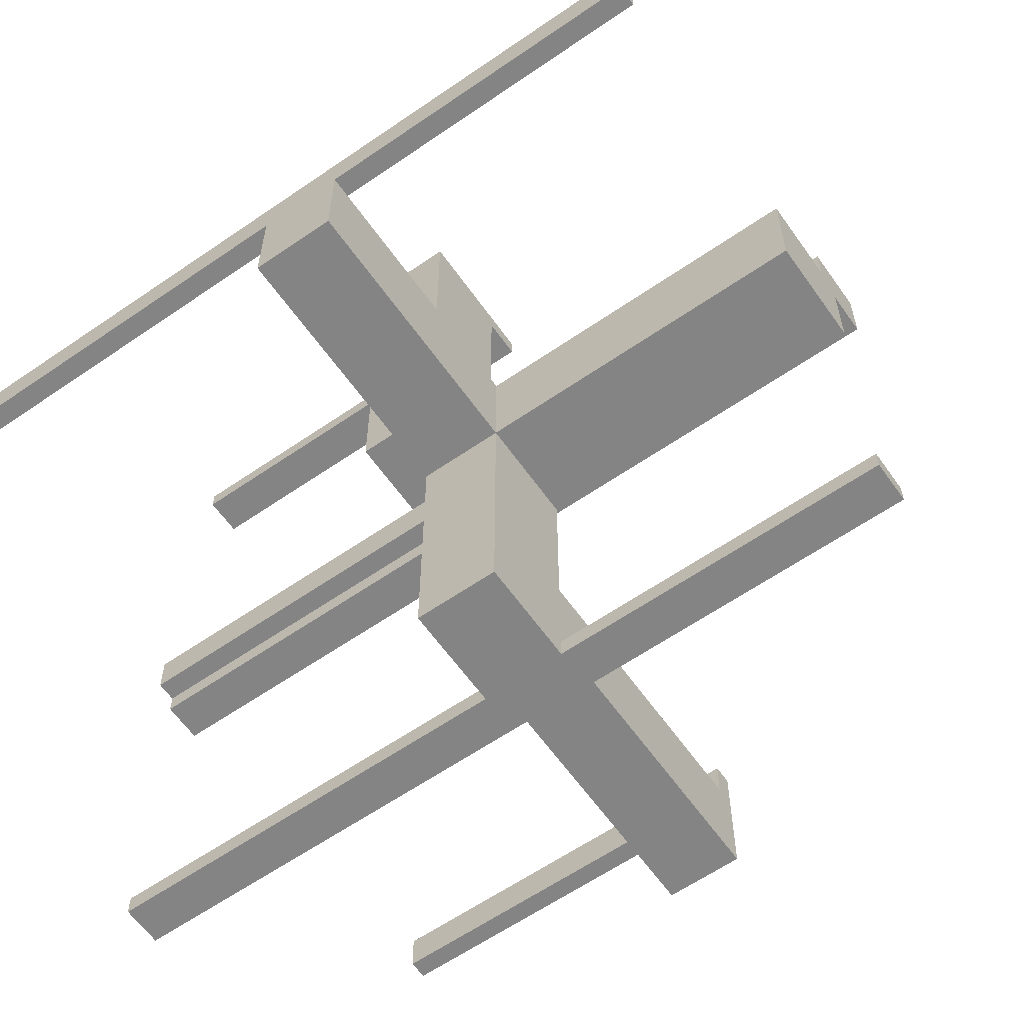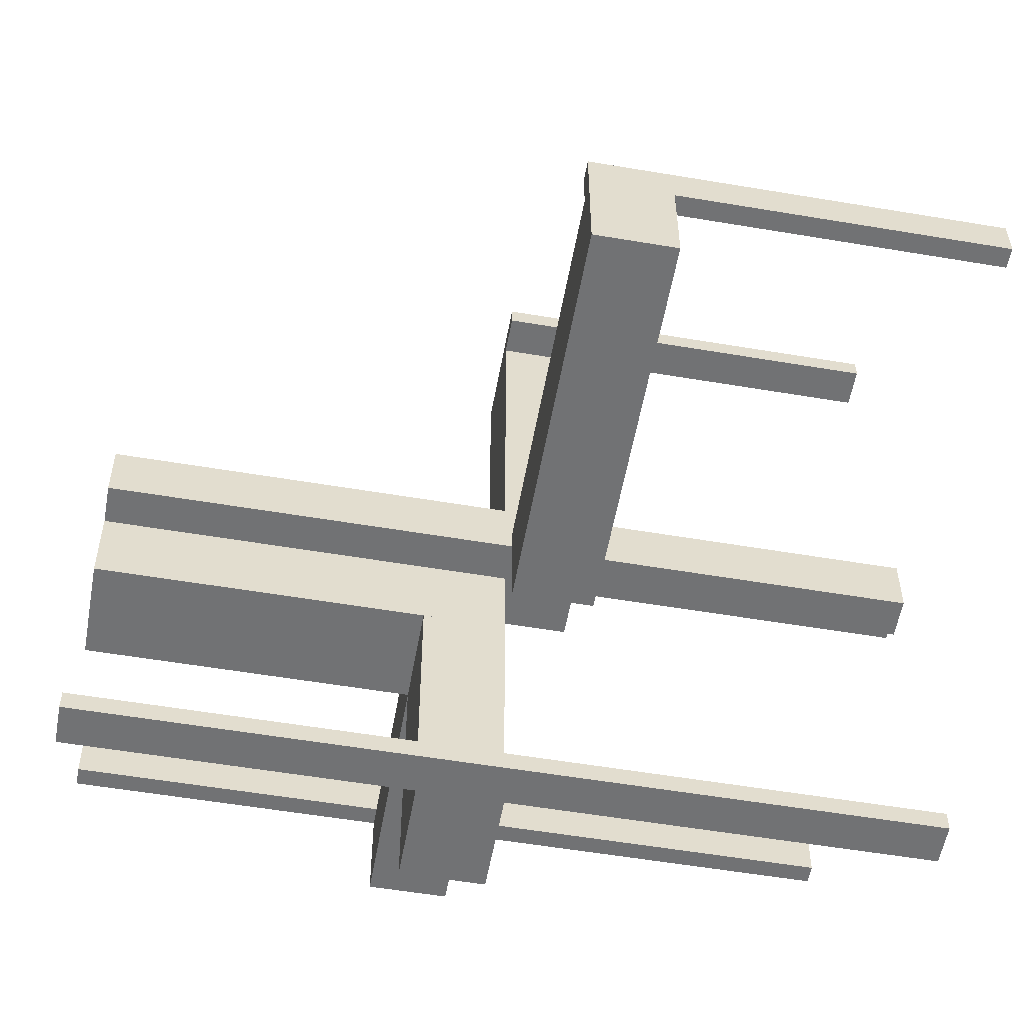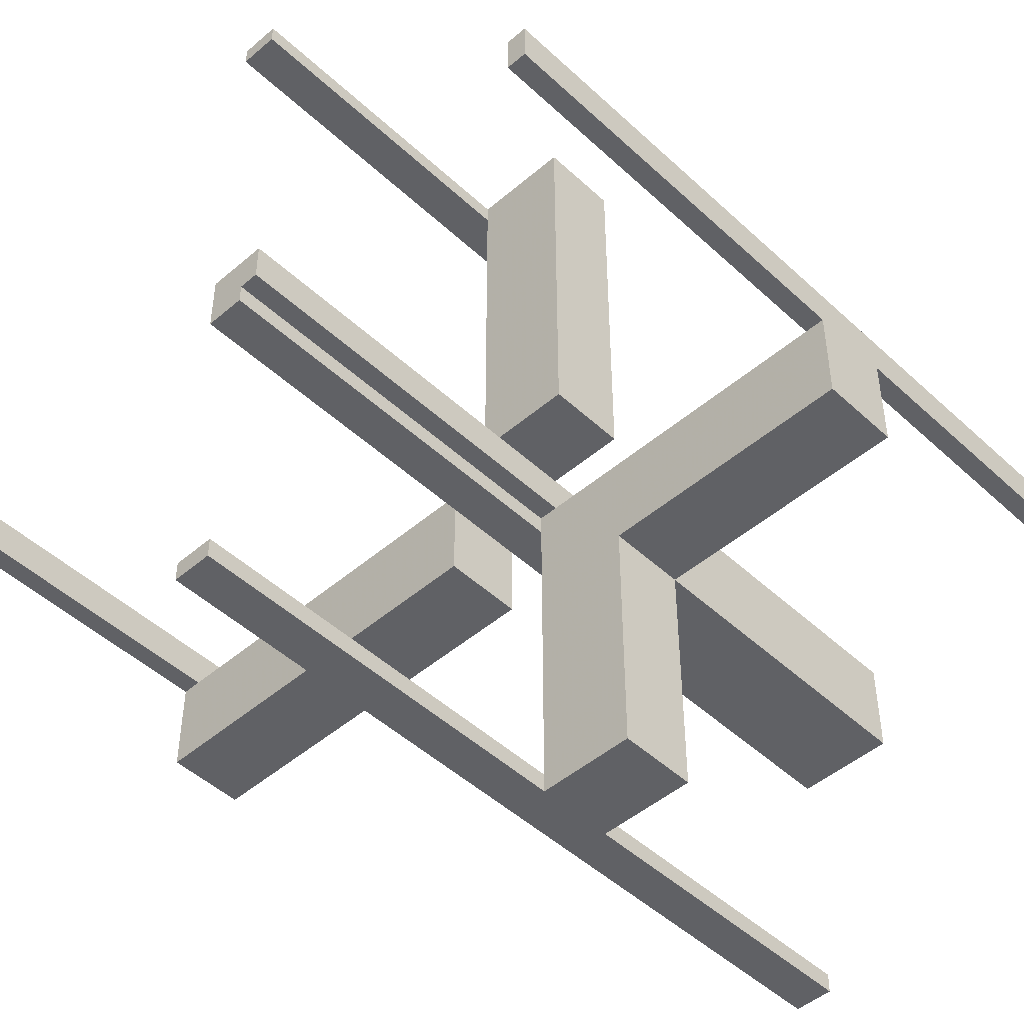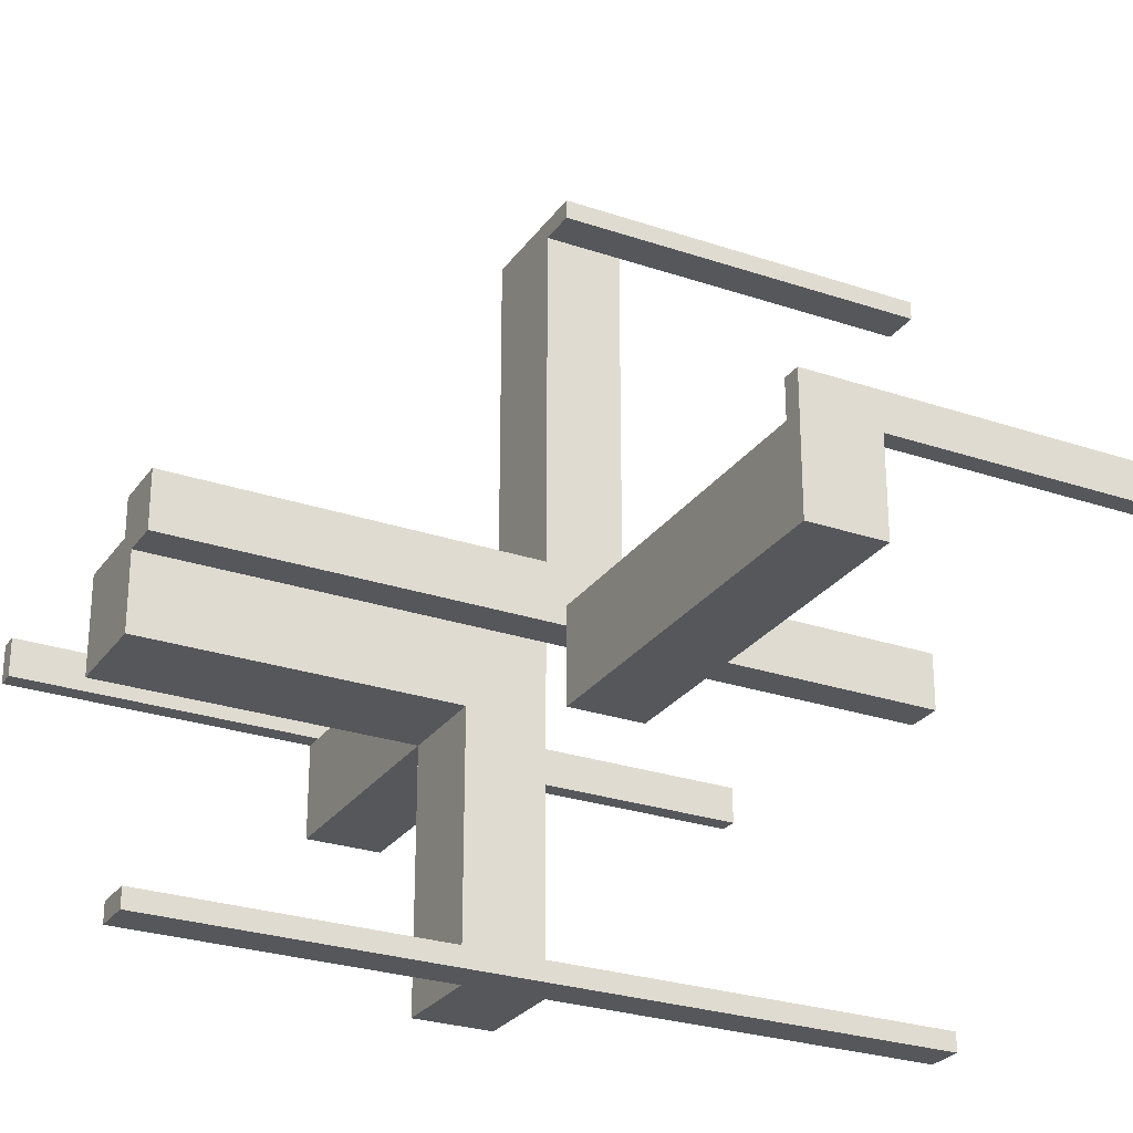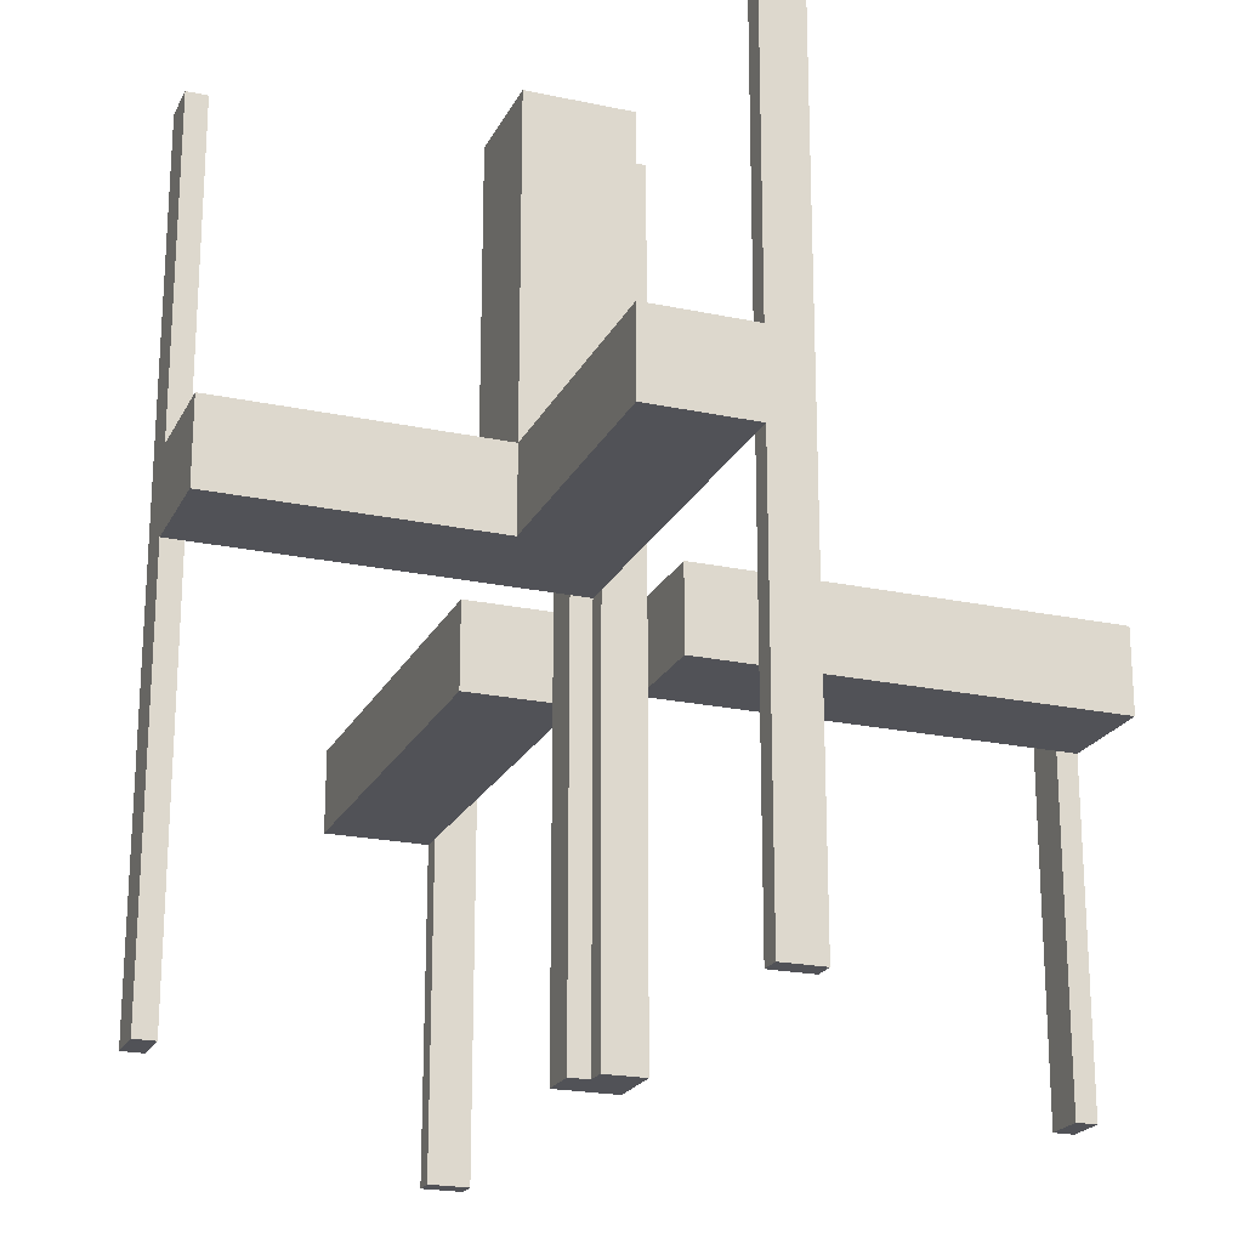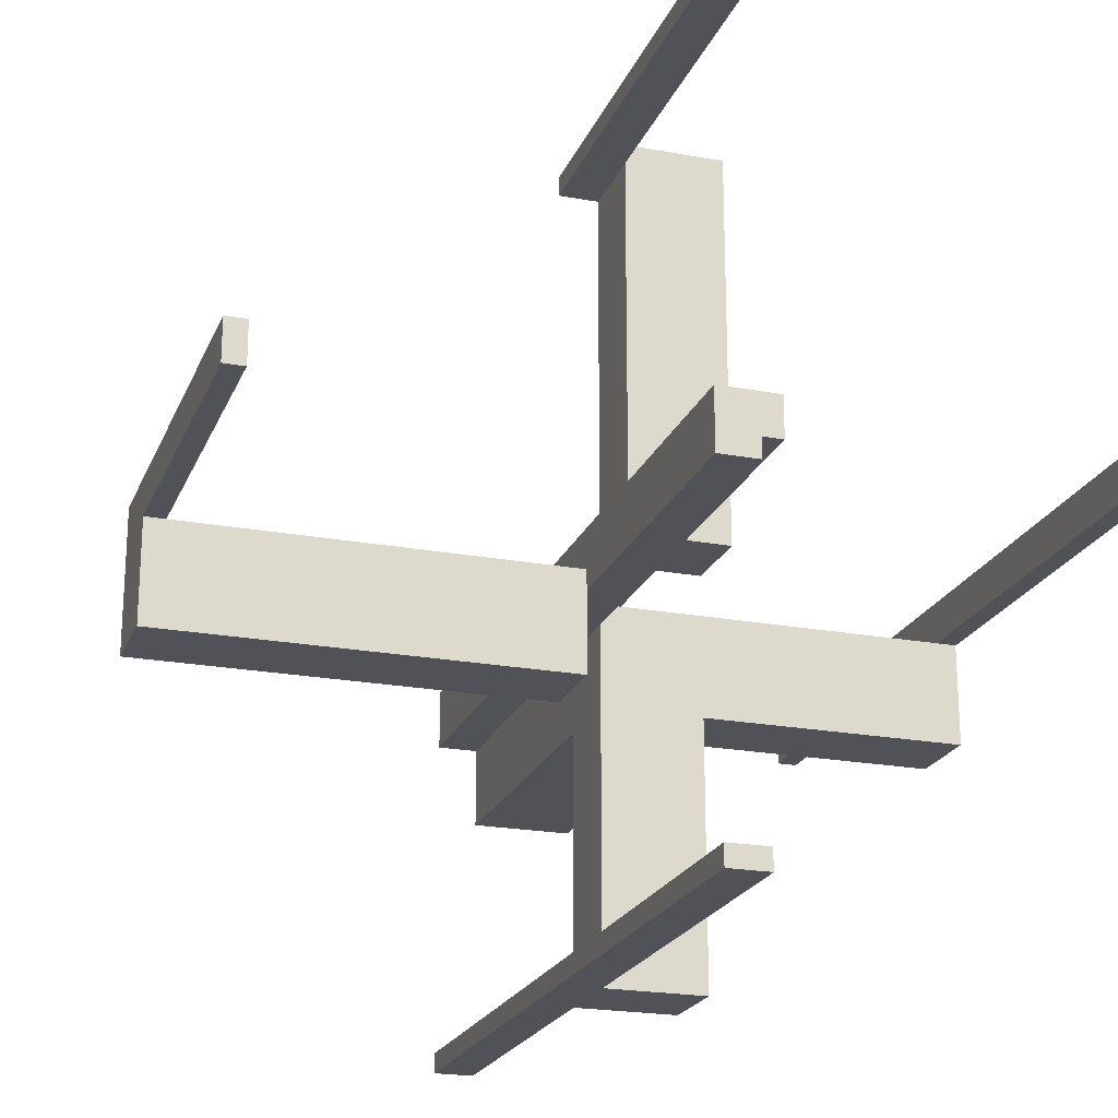
<metadata>
{"format":"obj","ext":"obj","renderer":"f3d","projection":"perspective","resolution":1024,"background":"white","views":[{"elev":-61.4,"azim":-54.9,"up":"+Y"},{"elev":-55.4,"azim":79.9,"up":"+Y"},{"elev":-47.7,"azim":-136.1,"up":"+Y"},{"elev":-27.0,"azim":62.3,"up":"+Y"},{"elev":-21.6,"azim":-20.7,"up":"+Z"},{"elev":-21.6,"azim":161.9,"up":"+Y"}]}
</metadata>
<code>
v 0 0 -0.5
v 0 0 0.5
v 0 -0.075 -0.5
v 0 -0.075 0.5
v 0 -0.475 -0.5
v 0 -0.475 0.5
v 0 -0.5 -0.5
v 0 -0.5 0.5
v 0 0.5 0
v 0 0.5 -0.5
v 0 -0.175 0
v 0 -0.175 -0.1
v 0 -0.05 0
v 0 -0.05 -0.1
v 0 0.475 0
v 0 0.475 -0.5
v -0.1375 -0.1375 0
v -0.1375 -0.1375 0.1
v -0.1375 -0.0875 0
v -0.1375 -0.0875 0.1
v -0.075 0 -0.5
v -0.075 0 0.5
v -0.075 -0.05 -0.5
v -0.075 -0.05 0.5
v -0.475 0 -0.5
v -0.475 0 0.5
v -0.475 -0.05 -0.5
v -0.475 -0.05 0.5
v -0.1325 -0.1375 0
v -0.1325 -0.1375 0.1
v -0.1325 -0.175 0
v -0.1325 -0.175 0.1
v -0.0925 -0.1375 0
v -0.0925 -0.1375 0.1
v -0.0925 -0.175 0
v -0.0925 -0.175 0.1
v -0.5 0 -0.5
v -0.5 0 0.5
v -0.5 -0.175 0
v -0.5 -0.175 0.1
v -0.5 -0.05 0
v -0.5 -0.05 0.1
v -0.5 -0.05 -0.5
v -0.5 -0.05 0.5
v 0.5 0 0
v 0.5 0 -0.5
v 0.5 -0.175 0
v 0.5 -0.175 -0.1
v 0.5 -0.05 0
v 0.5 -0.05 -0.5
v 0.5 -0.05 -0.1
v -0.175 0 0
v -0.175 0 -0.1
v -0.175 -0.1375 0
v -0.175 -0.1375 0.1
v -0.175 -0.0875 0
v -0.175 -0.0875 0.1
v -0.175 -0.5 0
v -0.175 -0.5 0.1
v -0.175 0.5 0
v -0.175 0.5 -0.1
v -0.175 -0.175 0
v -0.175 -0.175 0.1
v -0.175 -0.175 0.5
v -0.175 -0.05 0
v -0.175 -0.05 0.1
v -0.175 -0.05 0.5
v -0.05 0 0
v -0.05 0 -0.1
v -0.05 -0.075 -0.5
v -0.05 -0.075 0.5
v -0.05 -0.475 -0.5
v -0.05 -0.475 0.5
v -0.05 -0.5 0
v -0.05 -0.5 0.1
v -0.05 -0.5 -0.5
v -0.05 -0.5 0.5
v -0.05 0.5 0
v -0.05 0.5 -0.5
v -0.05 0.5 -0.1
v -0.05 -0.175 0
v -0.05 -0.175 0.1
v -0.05 -0.175 0.5
v -0.05 -0.05 0
v -0.05 -0.05 -0.5
v -0.05 -0.05 0.5
v -0.05 0.475 0
v -0.05 0.475 -0.5
v 0.475 0 0
v 0.475 0 -0.5
v 0.475 -0.05 0
v 0.475 -0.05 -0.5
f 43 37 25
f 25 27 43
f 28 26 38
f 38 44 28
f 44 38 37
f 37 43 44
f 27 25 26
f 26 28 27
f 25 37 38
f 38 26 25
f 27 28 44
f 44 43 27
f 24 22 21
f 21 23 24
f 85 86 24
f 24 23 85
f 70 3 4
f 4 71 70
f 70 71 86
f 86 85 70
f 21 22 2
f 2 1 21
f 1 2 4
f 4 3 1
f 23 21 85
f 1 85 21
f 70 85 3
f 1 3 85
f 71 4 86
f 2 86 4
f 24 86 22
f 2 22 86
f 72 5 7
f 7 76 72
f 77 8 6
f 6 73 77
f 73 6 5
f 5 72 73
f 76 7 8
f 8 77 76
f 7 5 6
f 6 8 7
f 76 77 73
f 73 72 76
f 55 54 17
f 17 18 55
f 18 17 19
f 19 20 18
f 20 19 56
f 56 57 20
f 57 56 65
f 65 66 57
f 63 62 54
f 54 55 63
f 41 56 54
f 54 39 41
f 62 39 54
f 41 65 56
f 56 19 17
f 17 54 56
f 40 42 41
f 41 39 40
f 42 66 65
f 65 41 42
f 39 62 63
f 63 40 39
f 42 40 55
f 55 57 42
f 42 57 66
f 55 40 63
f 18 20 57
f 57 55 18
f 32 30 29
f 29 31 32
f 35 33 34
f 34 36 35
f 34 33 29
f 29 30 34
f 59 63 62
f 62 58 59
f 74 81 82
f 82 75 74
f 82 81 35
f 35 36 82
f 32 31 62
f 62 63 32
f 74 58 31
f 62 31 58
f 31 29 33
f 31 33 35
f 35 81 74
f 31 35 74
f 32 36 34
f 36 75 82
f 75 36 32
f 75 32 59
f 63 59 32
f 34 30 32
f 58 74 75
f 75 59 58
f 65 67 86
f 86 84 65
f 84 86 83
f 83 81 84
f 81 83 64
f 64 62 81
f 62 64 67
f 67 65 62
f 64 83 86
f 86 67 64
f 65 84 81
f 81 62 65
f 88 16 10
f 79 10 9
f 87 15 16
f 87 88 79
f 78 9 15
f 15 9 10
f 60 52 53
f 80 69 68
f 61 53 69
f 78 68 52
f 61 80 78
f 53 52 68
f 10 79 88
f 9 78 79
f 16 88 87
f 79 78 87
f 15 87 78
f 10 16 15
f 53 61 60
f 68 78 80
f 69 80 61
f 52 60 78
f 78 60 61
f 68 69 53
f 50 46 90
f 92 90 89
f 49 45 46
f 49 50 92
f 49 91 89
f 45 89 90
f 11 12 14
f 47 49 51
f 49 13 14
f 48 12 11
f 51 14 12
f 49 47 11
f 90 92 50
f 89 91 92
f 46 50 49
f 92 91 49
f 89 45 49
f 90 46 45
f 14 13 11
f 51 48 47
f 14 51 49
f 11 47 48
f 12 48 51
f 11 13 49

</code>
